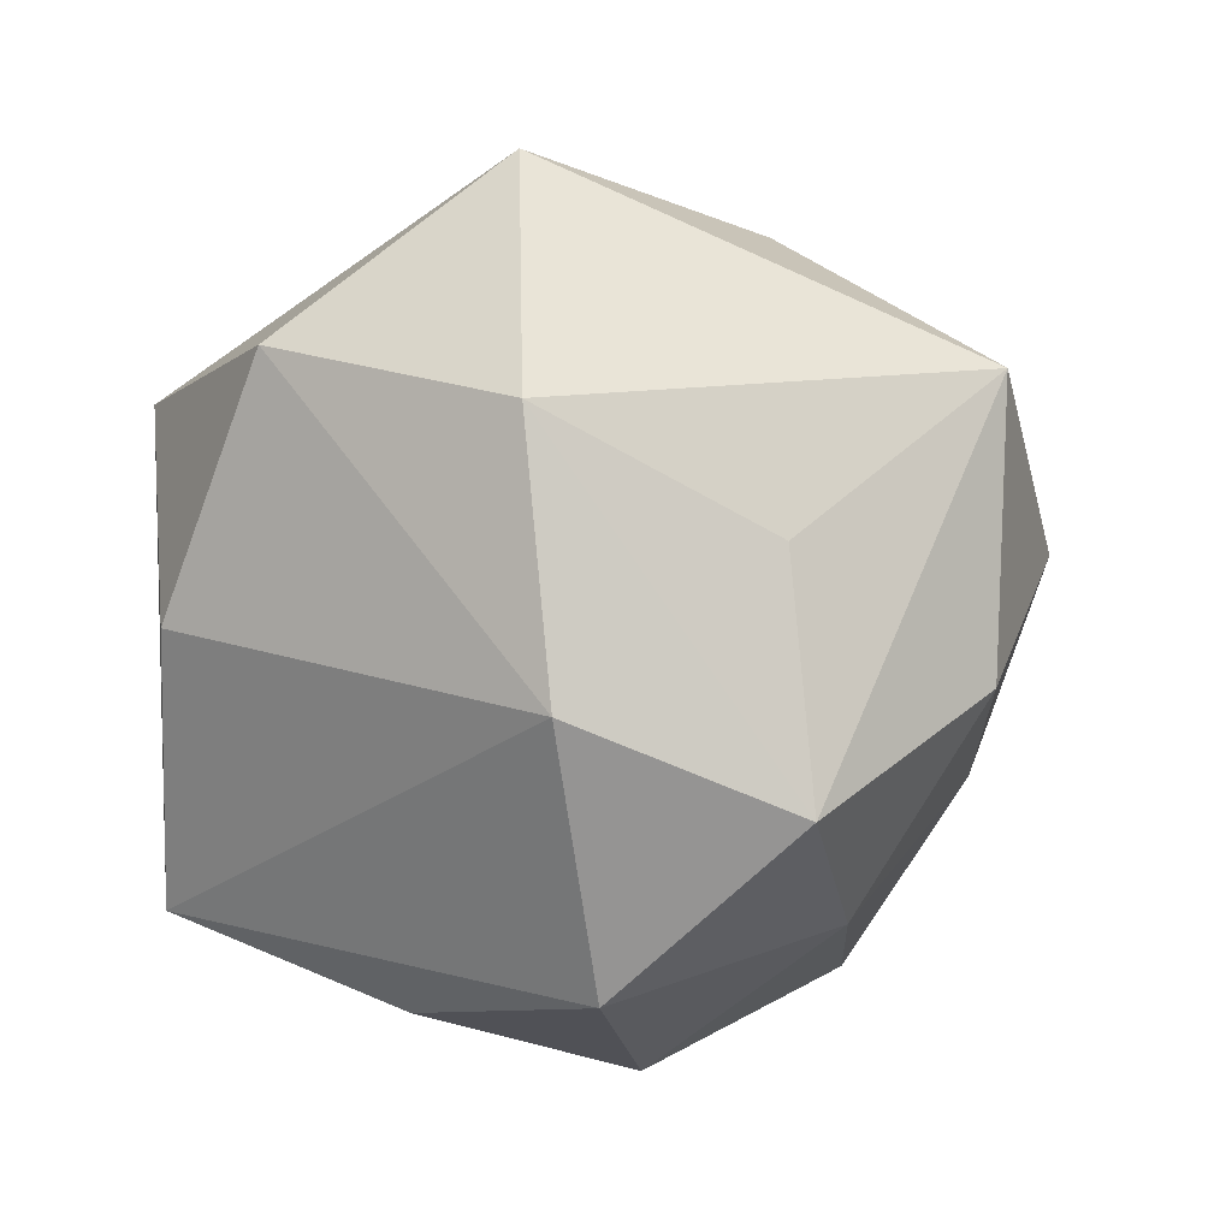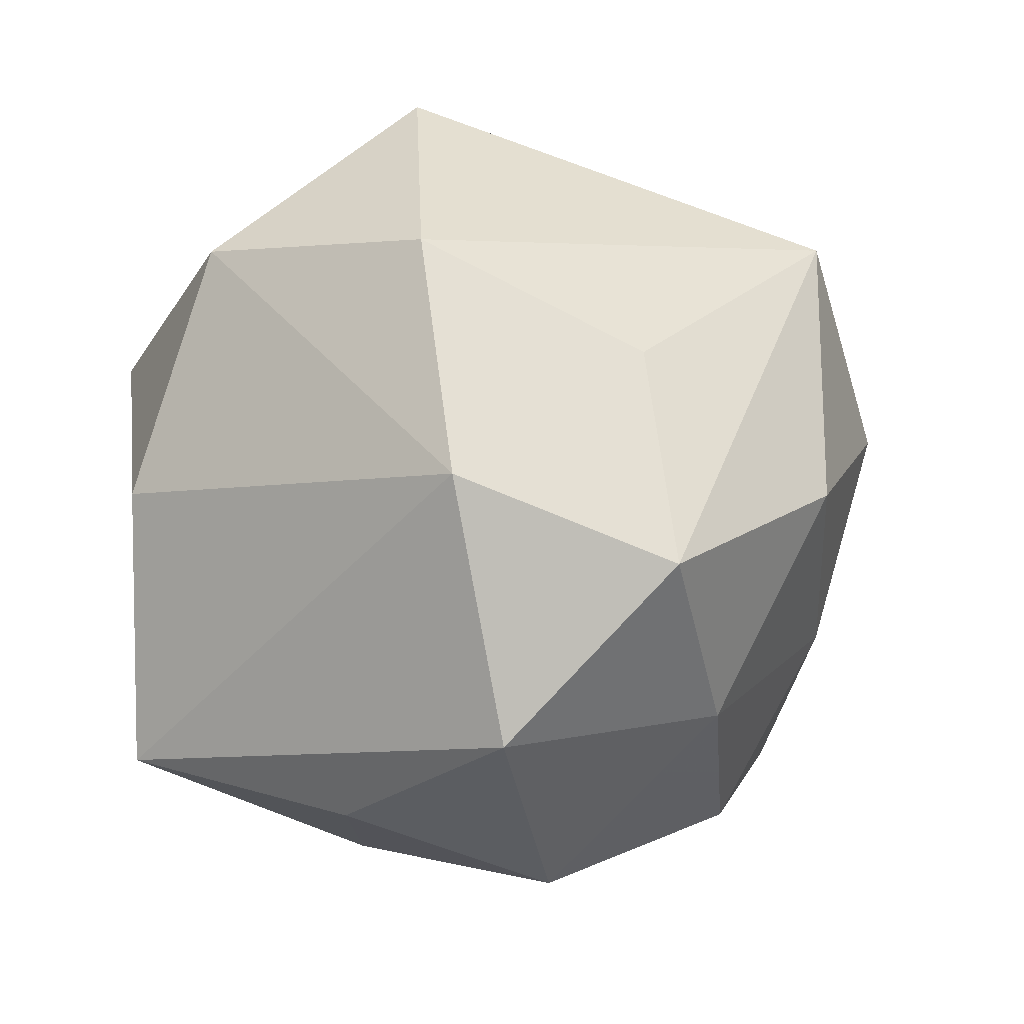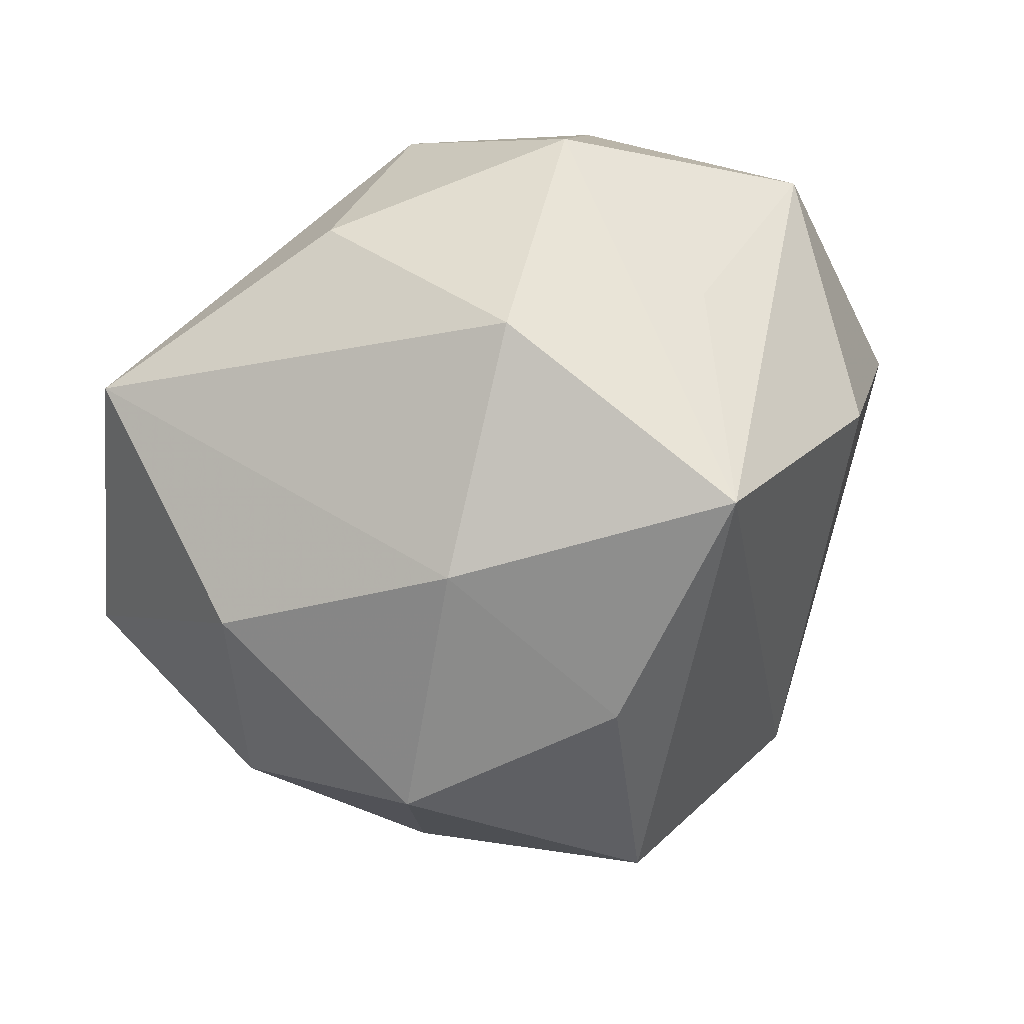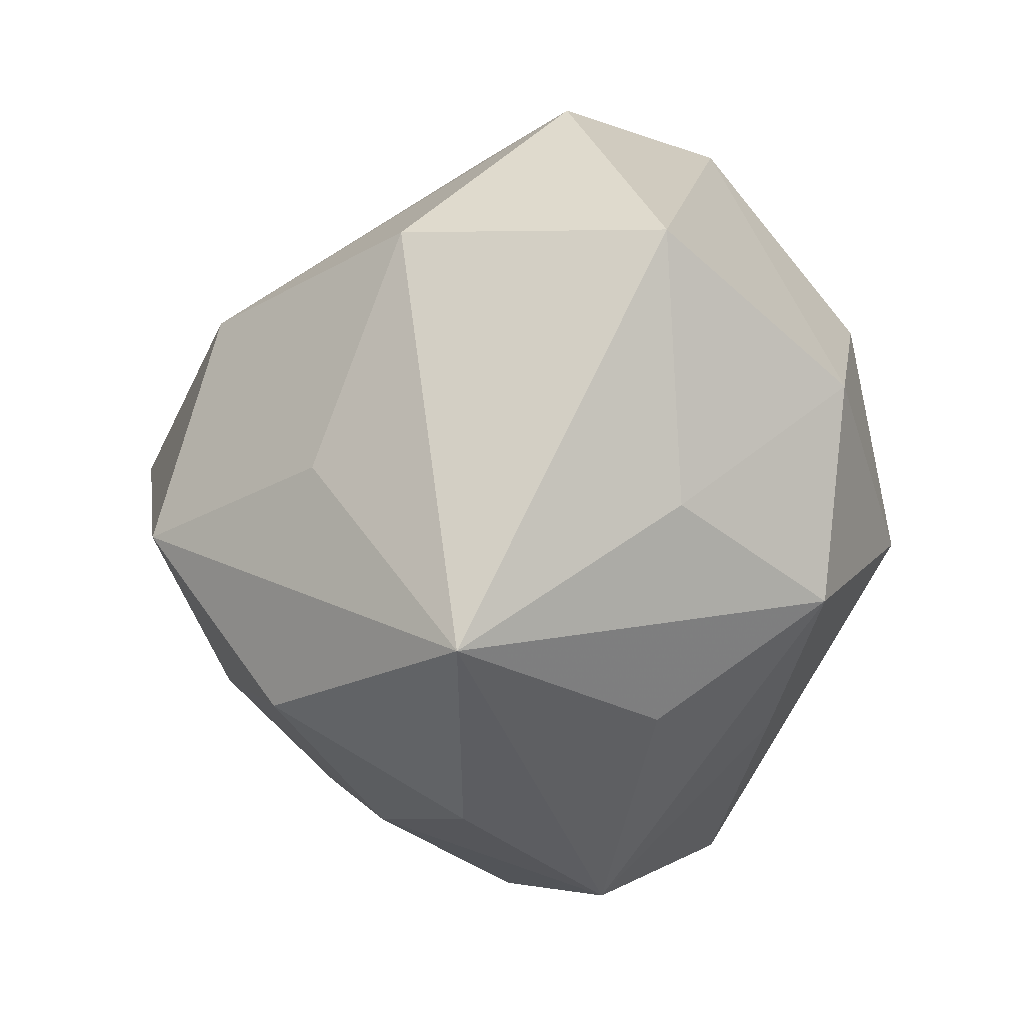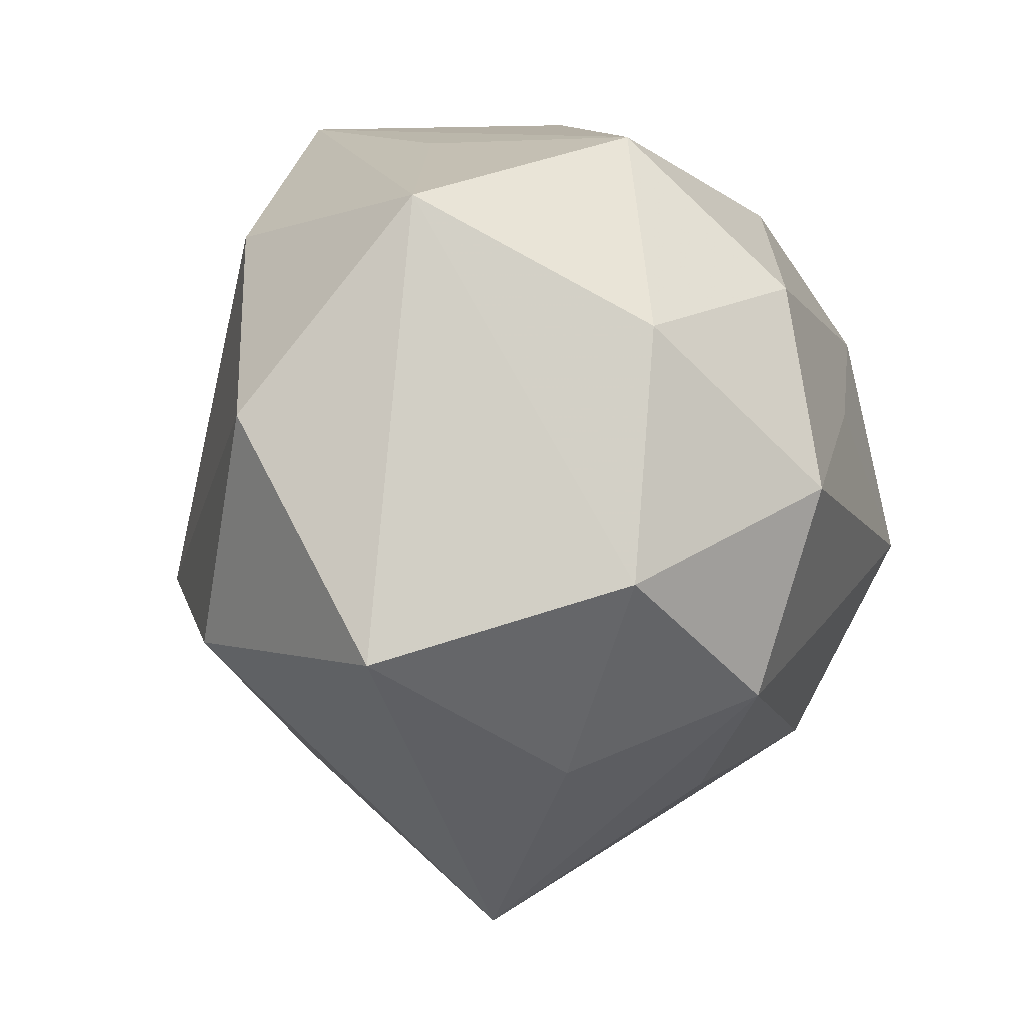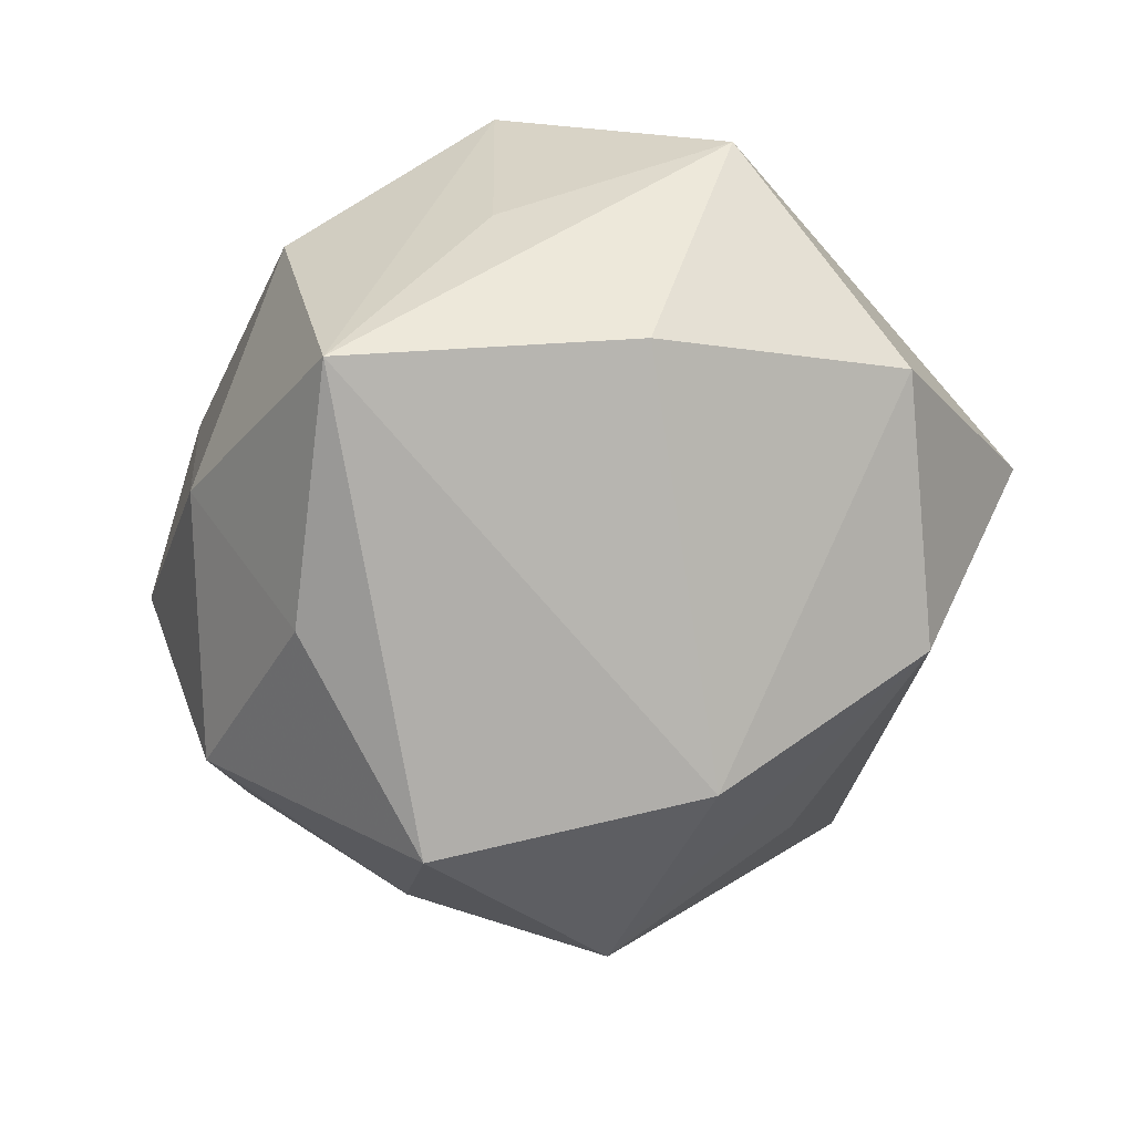
<metadata>
{"format":"obj","ext":"obj","renderer":"f3d","projection":"perspective","resolution":1024,"background":"white","views":[{"elev":-56.5,"azim":-45.1,"up":"+Z"},{"elev":-74.9,"azim":-42.5,"up":"+Z"},{"elev":78.9,"azim":150.1,"up":"+Y"},{"elev":-75.9,"azim":-105.0,"up":"+Y"},{"elev":-16.5,"azim":-60.4,"up":"+Y"},{"elev":-46.5,"azim":-135.2,"up":"+Z"}]}
</metadata>
<code>
v -0.02913 -0.002031 -0.00508
v 0.002734 -0.03112 -0.004159
v 0.02268 -0.01047 -0.004945
v -0.01947 -0.01407 -0.01421
v 0.02586 0.003575 -0.00885
v -0.0183 0.003065 0.01984
v 0.003282 0.01902 0.01805
v -0.008627 -0.005591 -0.02497
v -0.008307 -0.02336 0.00789
v 0.01764 0.01351 -0.01747
v 0.00714 0.004034 0.02251
v 0.02159 0.01494 0.01714
v 0.0224 0.01633 -0.001249
v -0.003404 -0.01877 -0.016
v 0.008457 0.02382 -0.007237
v -0.003255 -0.01838 0.01974
v -0.02206 0.01394 -0.009901
v -0.002735 0.02695 0.004722
v 0.005766 0.005187 -0.02818
v 0.003122 0.01859 -0.0198
v 0.02148 -0.001938 0.02012
v -0.02735 0.01154 0.007061
v 0.01753 -0.003819 -0.01828
v 0.006227 -0.01122 -0.02572
v -0.009202 0.02797 -0.0127
v -0.01357 0.01915 0.01572
v -0.02482 -0.01873 0.002488
v 0.01641 -0.0232 -0.0002878
v -0.005354 -0.00534 0.02572
v -0.01702 -0.01362 0.0176
v 0.02243 -0.01523 0.0113
v -0.005812 0.009141 0.02379
v 0.006699 -0.02195 0.01057
v 0.02972 0.001239 0.006327
v -0.01577 0.02105 0.001313
v 0.00843 -0.01068 0.02
v 0.01313 -0.01981 -0.0145
f 17 25 8
f 22 25 17
f 2 27 4
f 8 24 4
f 1 27 22
f 22 17 1
f 1 4 27
f 1 17 8
f 8 4 1
f 25 26 18
f 35 25 22
f 22 26 35
f 35 26 25
f 2 24 37
f 8 25 19
f 19 24 8
f 34 13 12
f 5 13 34
f 14 24 2
f 2 4 14
f 14 4 24
f 22 27 30
f 6 26 22
f 22 30 6
f 6 30 29
f 9 27 2
f 9 30 27
f 12 18 7
f 7 18 26
f 21 34 12
f 31 34 21
f 23 37 24
f 24 19 23
f 25 18 15
f 12 13 15
f 15 18 12
f 10 13 5
f 5 23 10
f 10 23 19
f 10 15 13
f 3 34 31
f 5 34 3
f 3 23 5
f 37 23 3
f 26 6 32
f 32 6 29
f 32 7 26
f 12 7 32
f 31 21 36
f 36 21 29
f 29 30 16
f 30 9 16
f 16 36 29
f 31 36 16
f 16 9 2
f 20 19 25
f 20 10 19
f 25 15 20
f 15 10 20
f 28 3 31
f 37 3 28
f 28 31 2
f 2 37 28
f 11 21 12
f 12 32 11
f 29 21 11
f 11 32 29
f 2 31 33
f 33 16 2
f 31 16 33

</code>
